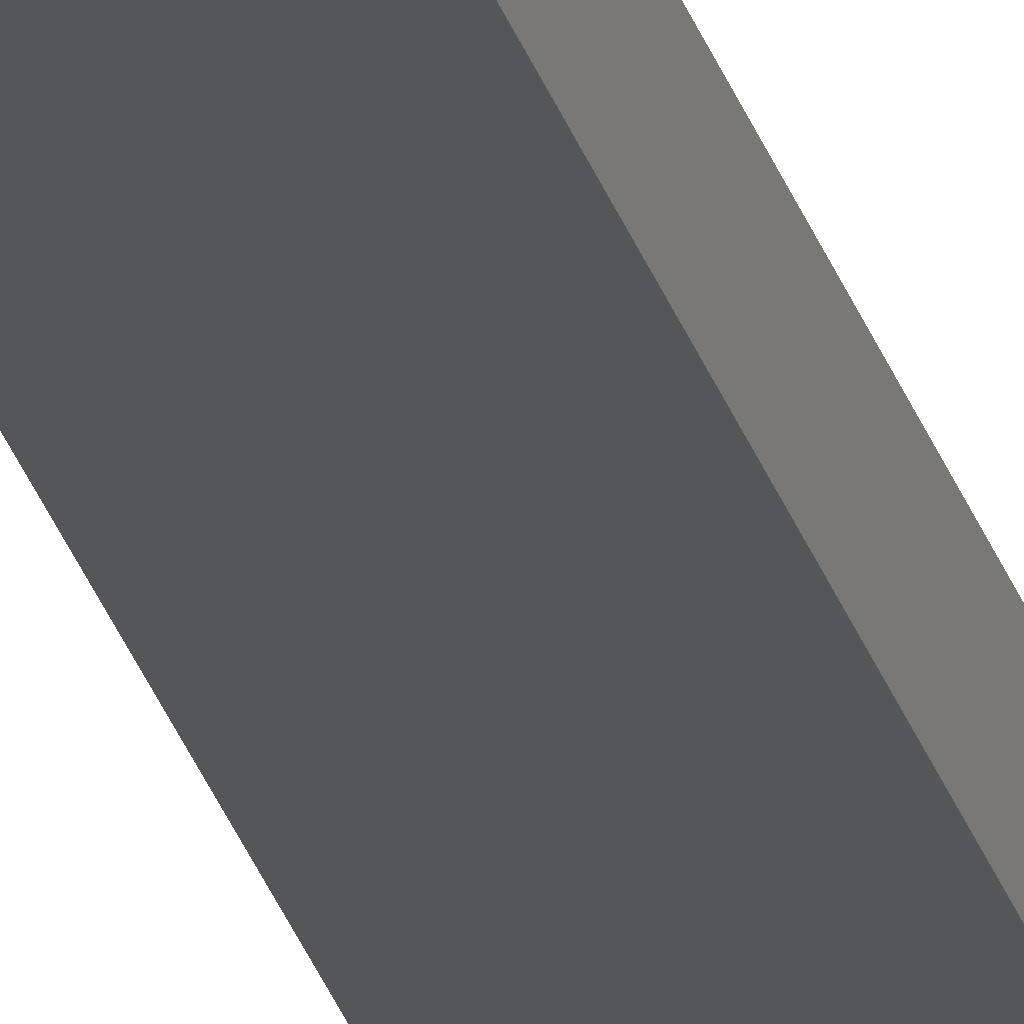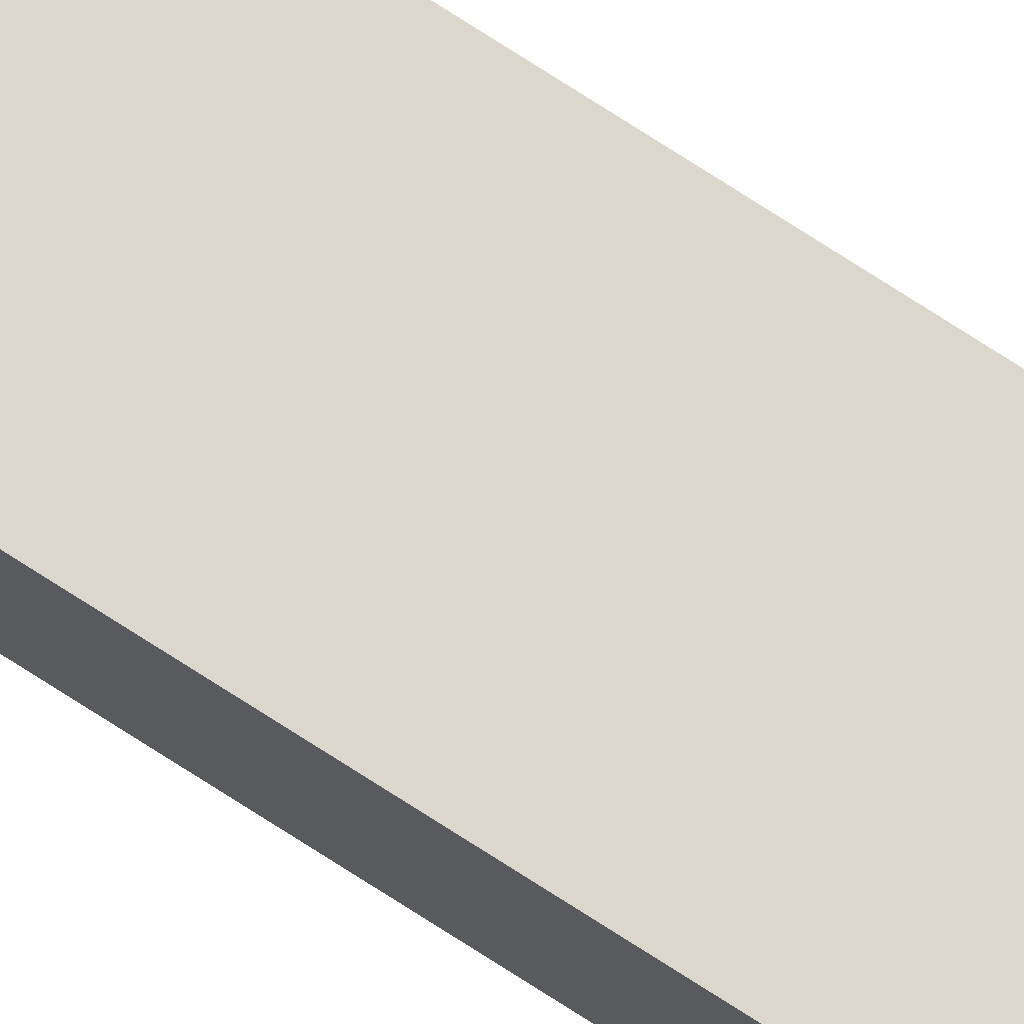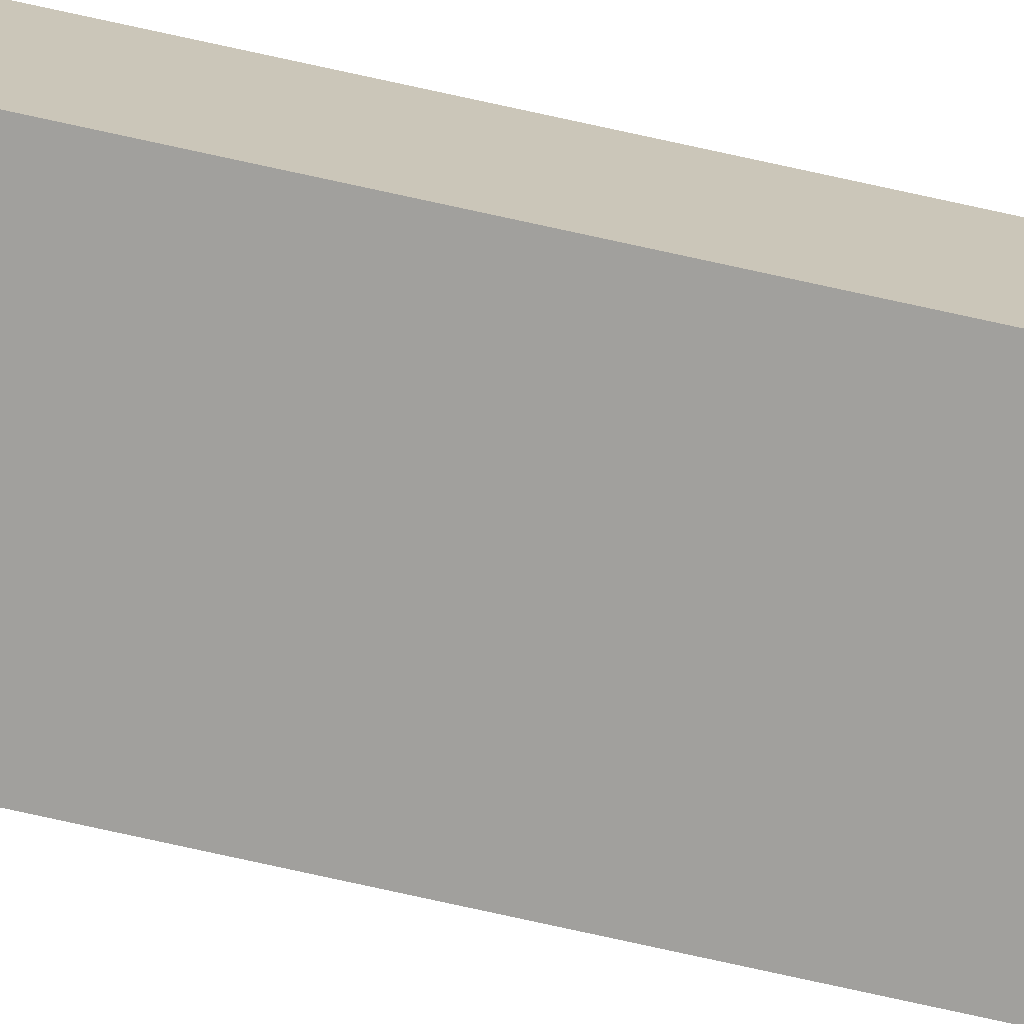
<metadata>
{"format":"obj","ext":"obj","renderer":"f3d","projection":"perspective","resolution":1024,"background":"white","views":[{"elev":-25.4,"azim":13.9,"up":"+Z"},{"elev":72.8,"azim":123.1,"up":"+Z"},{"elev":-71.7,"azim":77.3,"up":"+Z"}]}
</metadata>
<code>
o GV/GV_6/ID93#ID93
v -0.5579 -0.5569 0.02845
v -0.5738 0.5957 0.02845
v -0.5579 0.5957 0.02845
v -0.5738 -0.5569 0.02845
v -0.5738 -0.5569 0.02845
v -0.5579 -0.5569 0.02845
v -0.5738 0.5957 0.02845
v -0.5579 0.5957 0.02845
v -0.5579 0.5957 0.03641
v -0.5579 -0.5569 0.02845
v -0.5579 0.5957 0.02845
v -0.5579 -0.5569 0.03641
v -0.5579 -0.5569 0.03641
v -0.5579 0.5957 0.03641
v -0.5579 -0.5569 0.02845
v -0.5579 0.5957 0.02845
v -0.5738 -0.5569 0.03641
v -0.5738 0.5957 0.02845
v -0.5738 -0.5569 0.02845
v -0.5738 0.5957 0.03641
v -0.5738 0.5957 0.03641
v -0.5738 -0.5569 0.03641
v -0.5738 0.5957 0.02845
v -0.5738 -0.5569 0.02845
v -0.5738 -0.5569 0.03641
v -0.5579 0.5957 0.03641
v -0.5738 0.5957 0.03641
v -0.5579 -0.5569 0.03641
v -0.5579 -0.5569 0.03641
v -0.5738 -0.5569 0.03641
v -0.5579 0.5957 0.03641
v -0.5738 0.5957 0.03641
f 1 2 3
f 2 1 4
f 5 6 7
f 8 7 6
f 9 10 11
f 10 9 12
f 13 14 15
f 16 15 14
f 17 18 19
f 18 17 20
f 21 22 23
f 24 23 22
f 25 26 27
f 26 25 28
f 29 30 31
f 32 31 30

</code>
